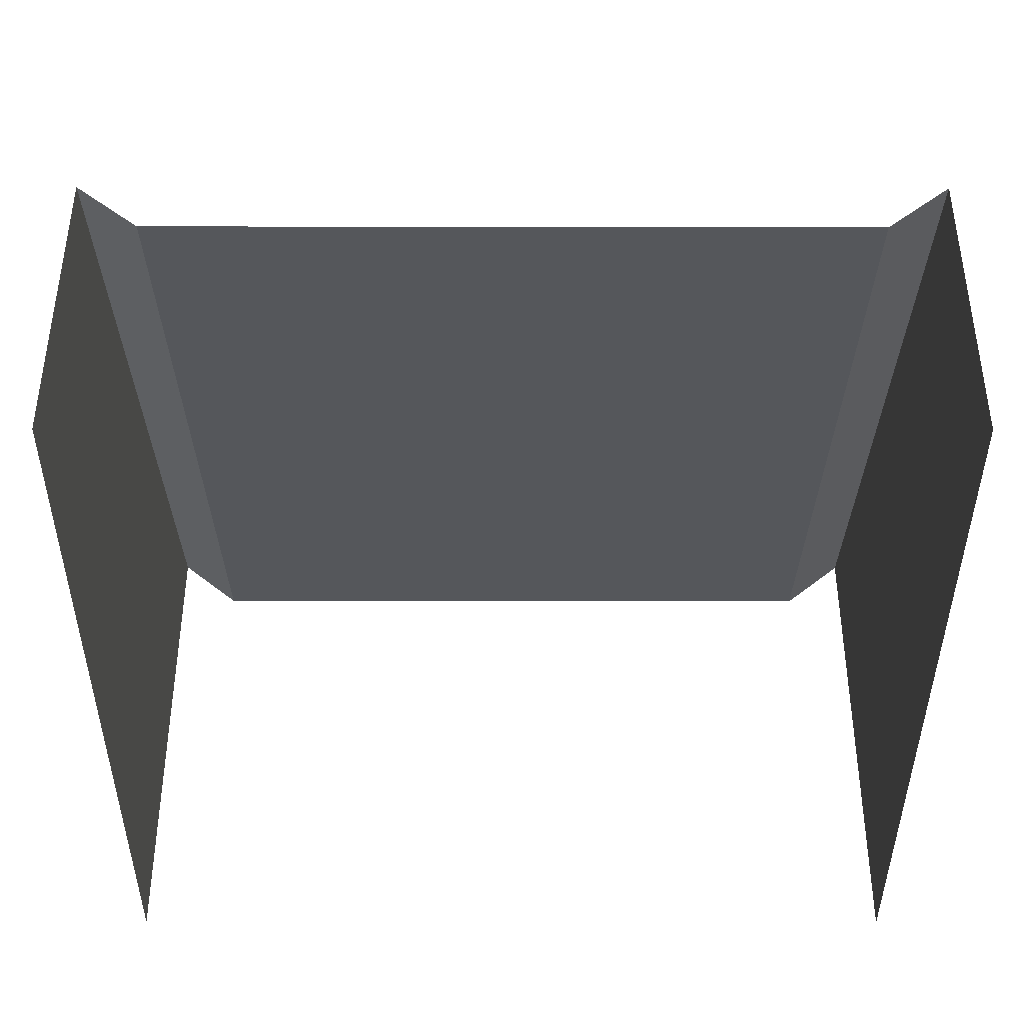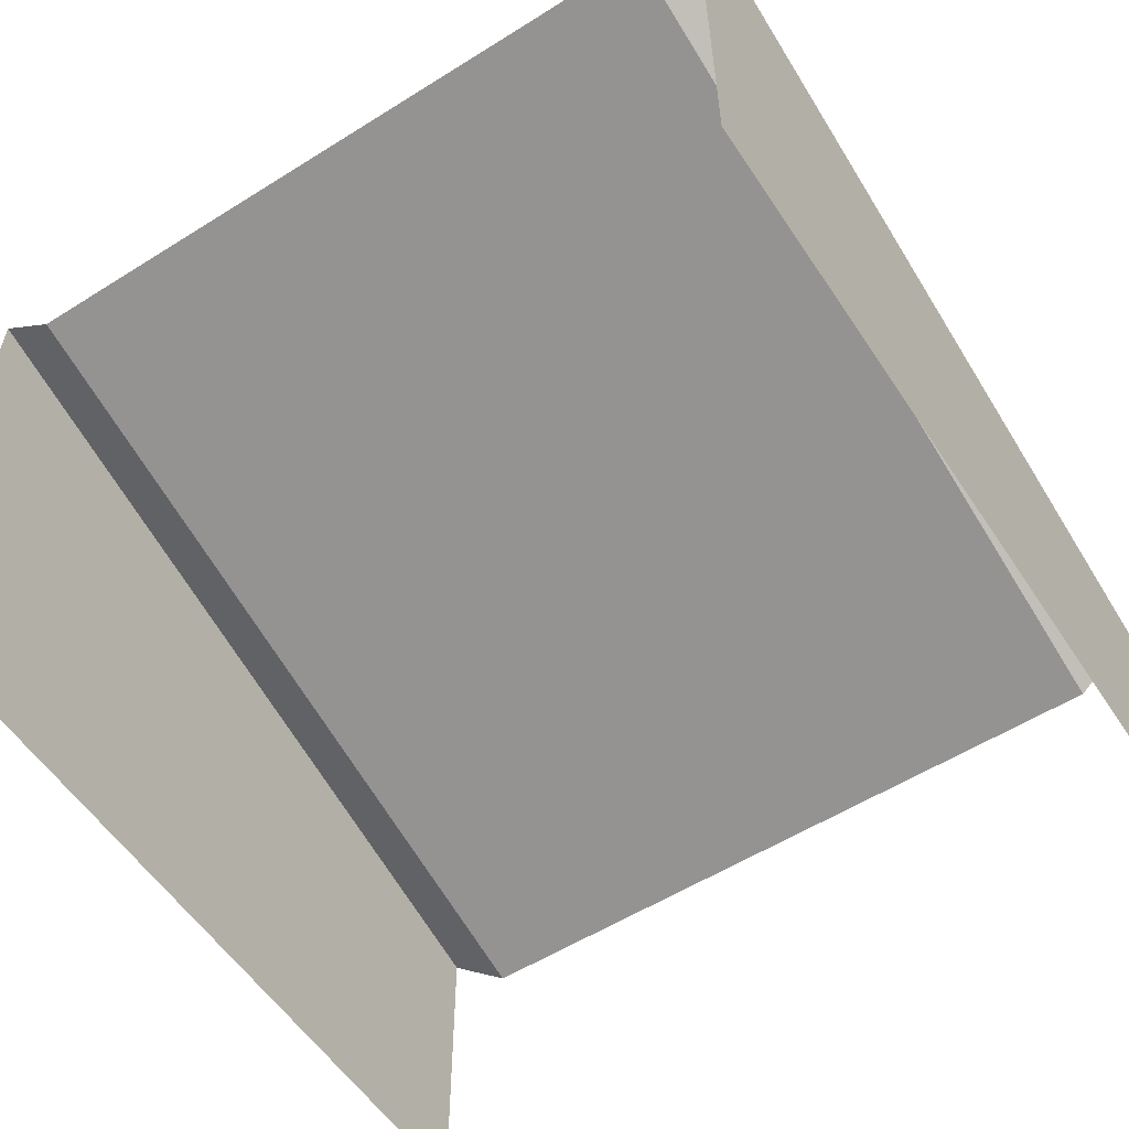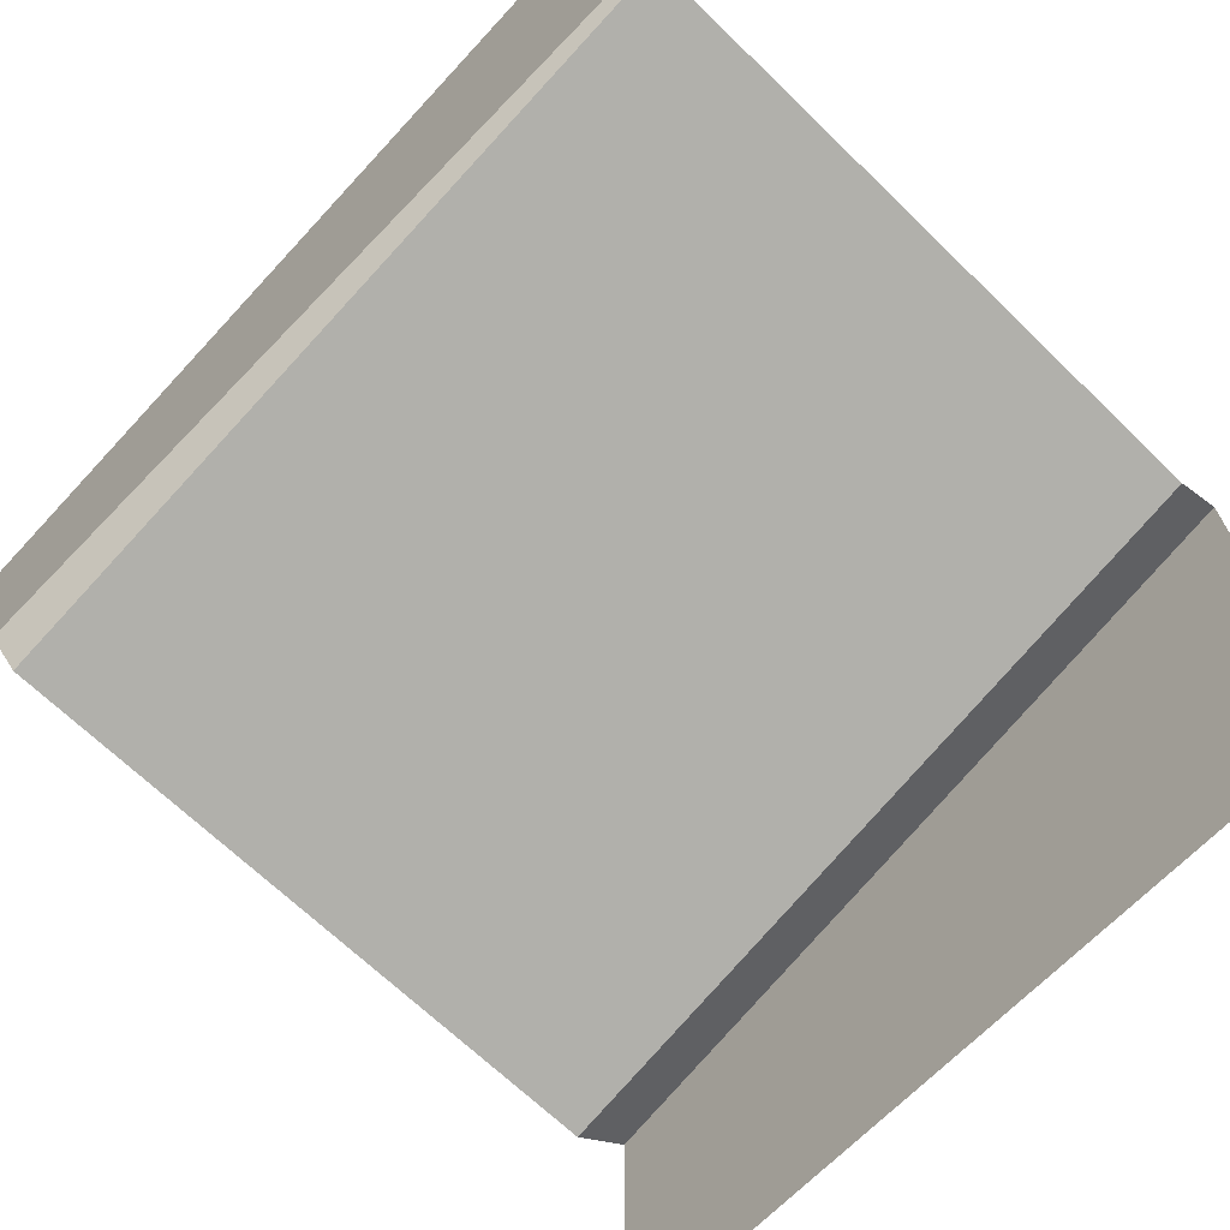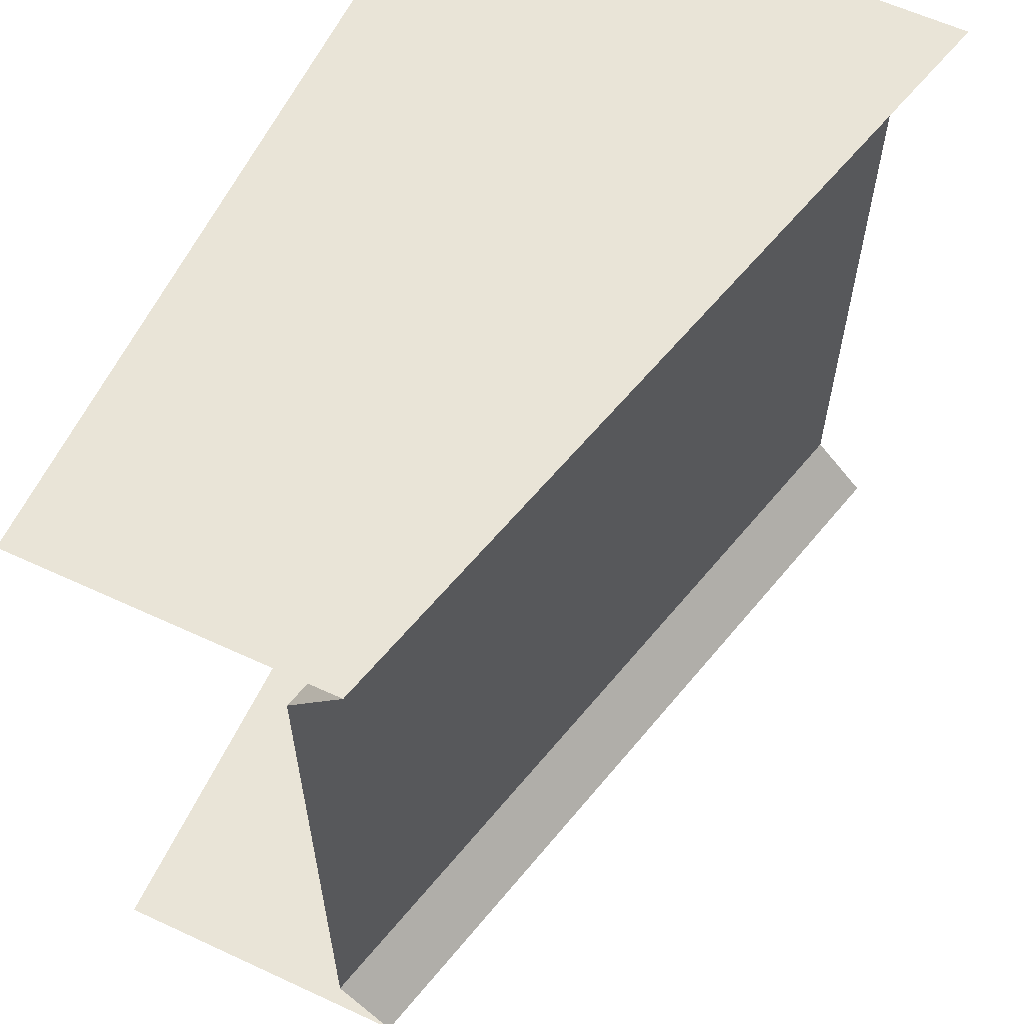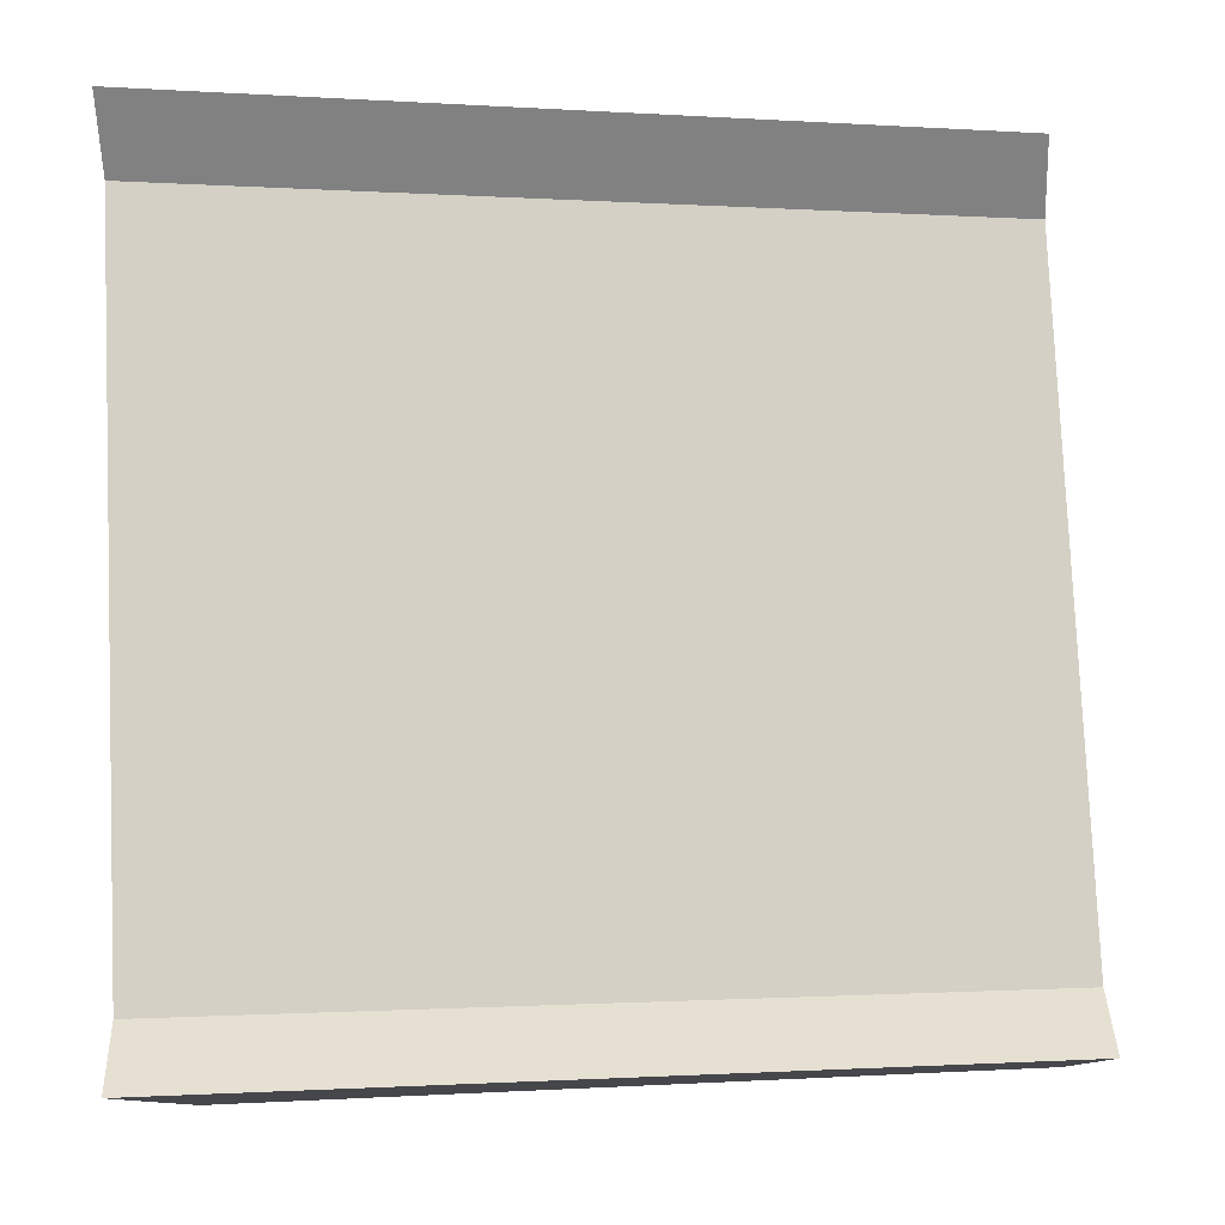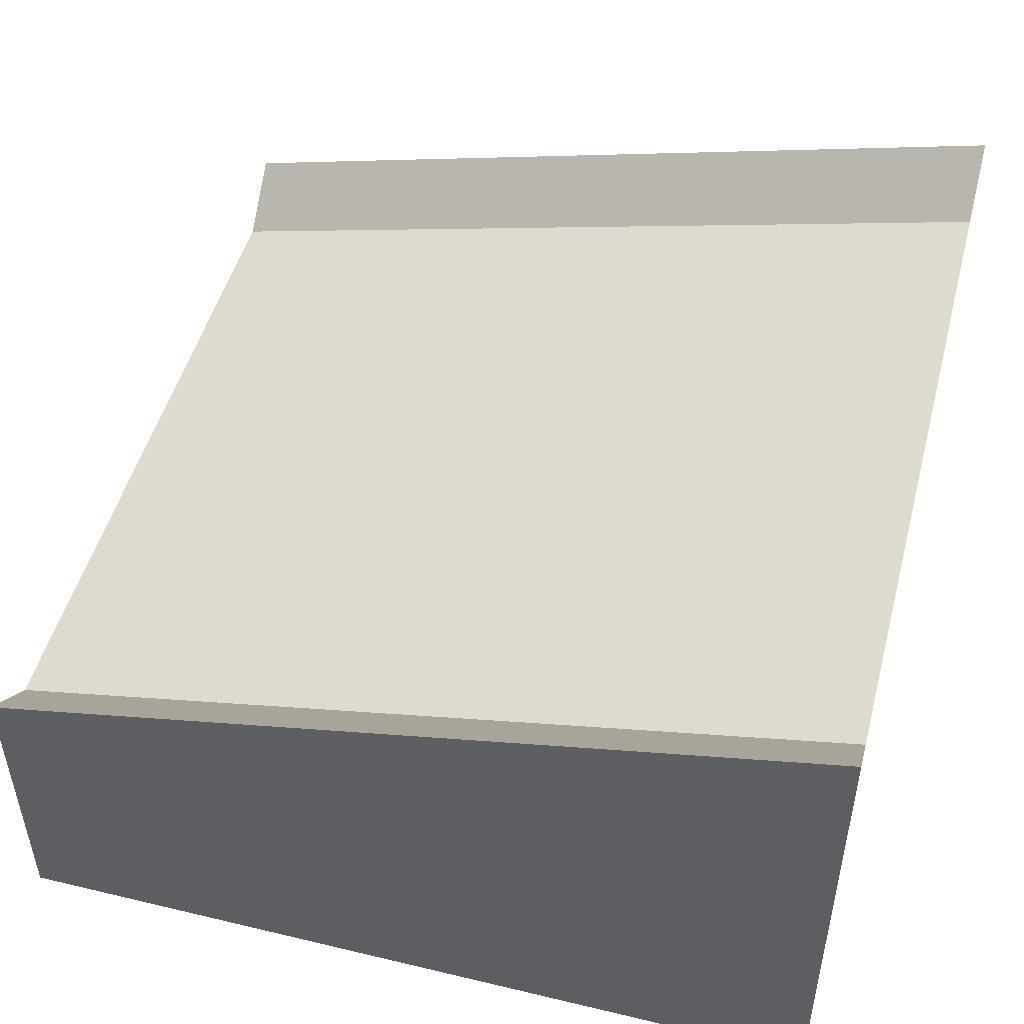
<metadata>
{"format":"obj","ext":"obj","renderer":"f3d","projection":"perspective","resolution":1024,"background":"white","views":[{"elev":-40.4,"azim":89.9,"up":"+Y"},{"elev":-56.4,"azim":-56.8,"up":"+Y"},{"elev":-68.0,"azim":-134.1,"up":"+Y"},{"elev":60.8,"azim":115.3,"up":"+Z"},{"elev":79.3,"azim":-2.5,"up":"+Y"},{"elev":49.3,"azim":-165.2,"up":"+Y"}]}
</metadata>
<code>
o Slope2_Cube.012
v 4 2.073 3.393
v 4 2.6 4
v -4 4.073 3.393
v -4 4.6 4
v -4 4.073 3.168
v -4 4.073 3.07
v 4 2.073 3.07
v 4 2.073 3.168
v 4 -0.4 4
v -4 -0.4 4
v 4 2.073 -3.393
v 4 2.6 -4
v -4 4.073 -3.393
v -4 4.6 -4
v 4 2.073 -0
v -4 4.073 -3.168
v -4 4.073 0
v -4 4.073 -3.07
v 4 2.073 -3.07
v 4 2.073 -3.168
v 4 -0.4 -4
v -4 -0.4 -4
f 7 15 17 6
f 2 1 3 4
f 1 8 5 3
f 19 18 17 15
f 12 14 13 11
f 11 13 16 20
f 8 7 6 5
f 20 16 18 19
f 10 9 2 4
f 22 14 12 21

</code>
